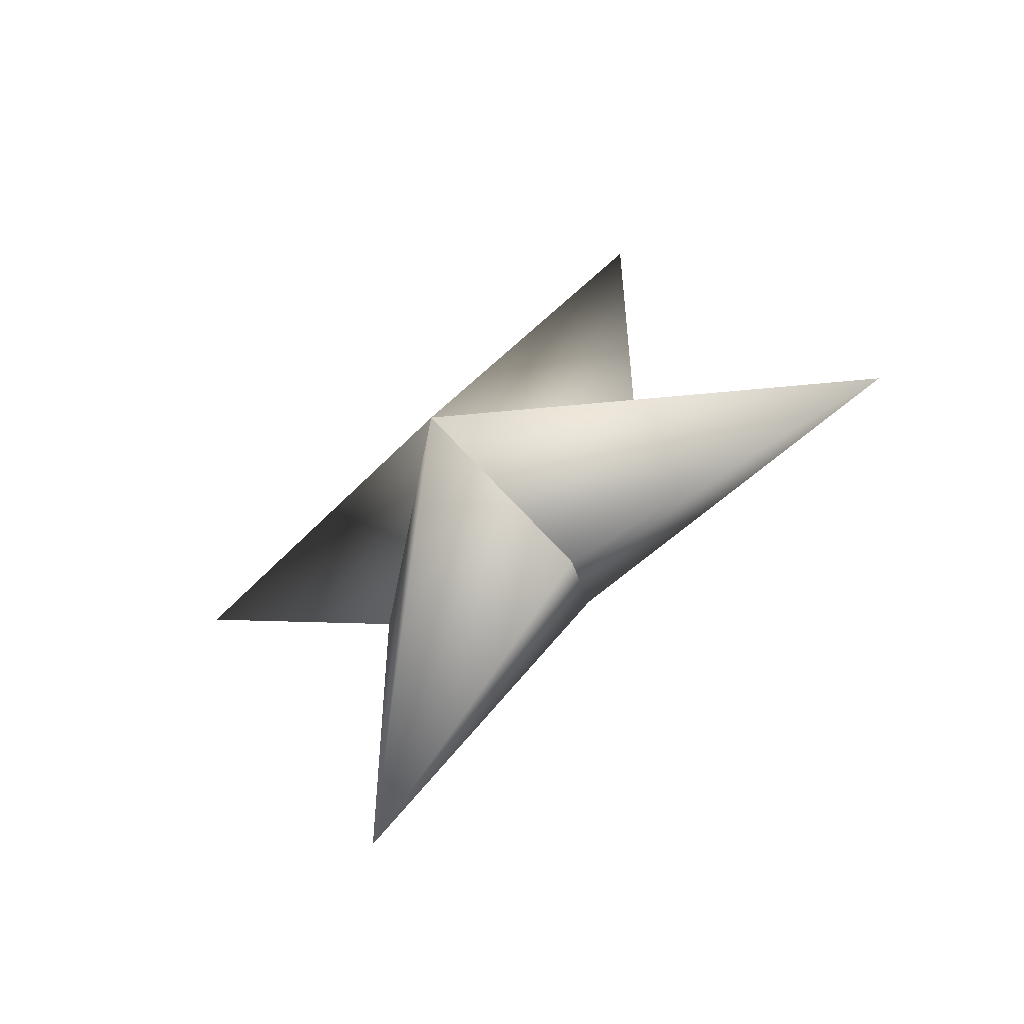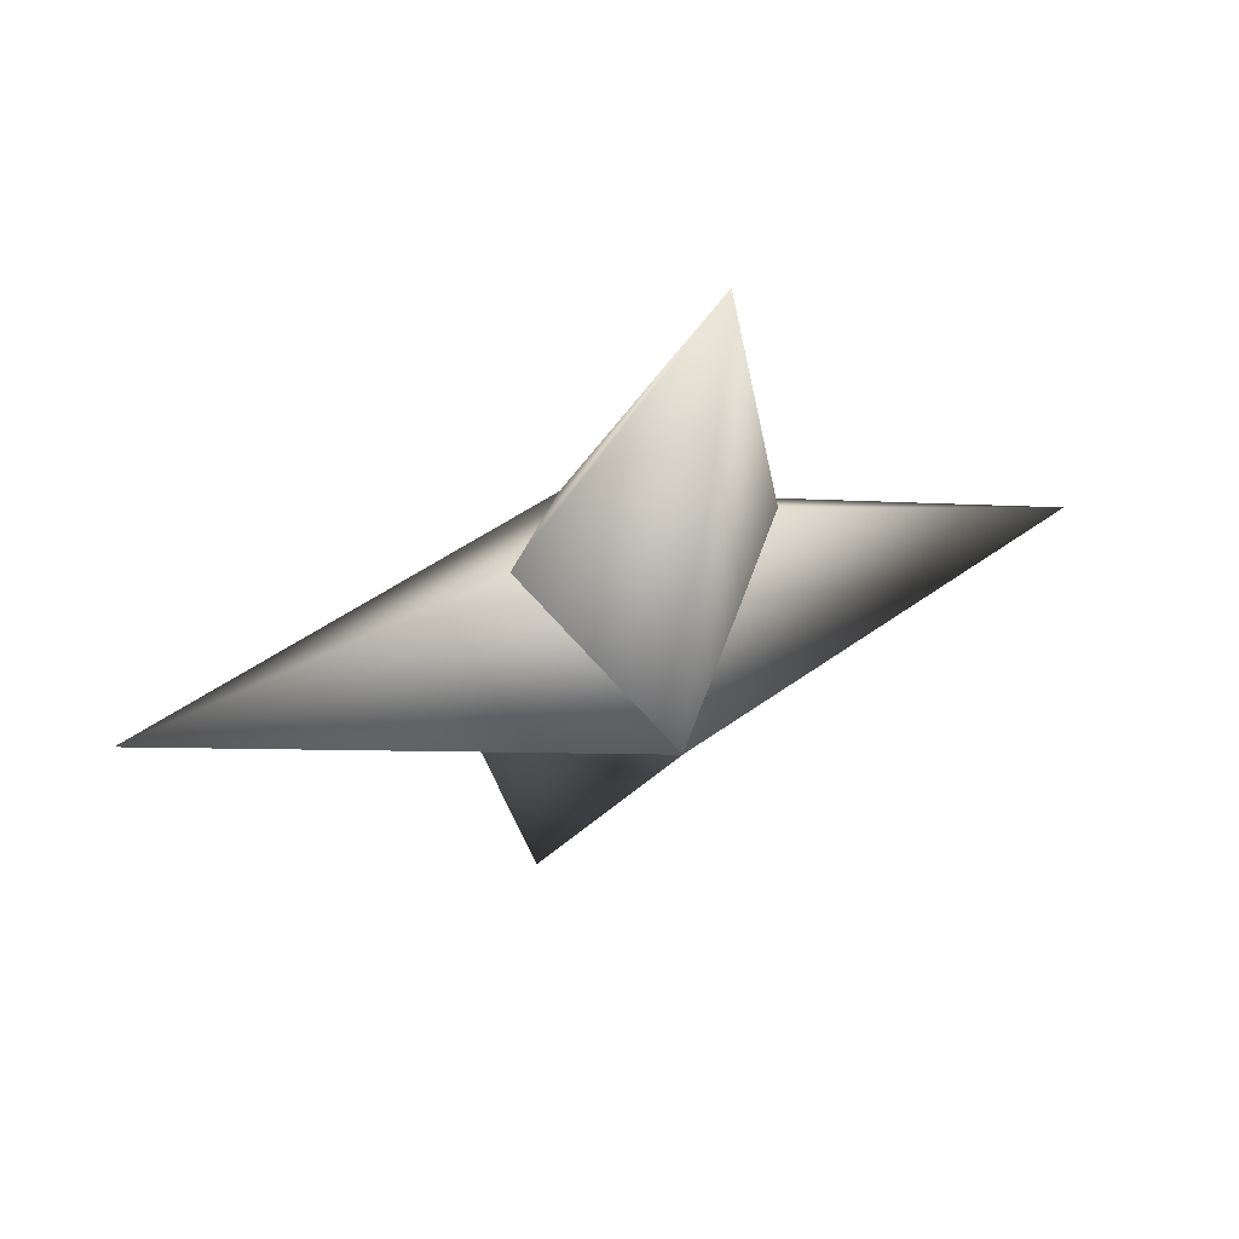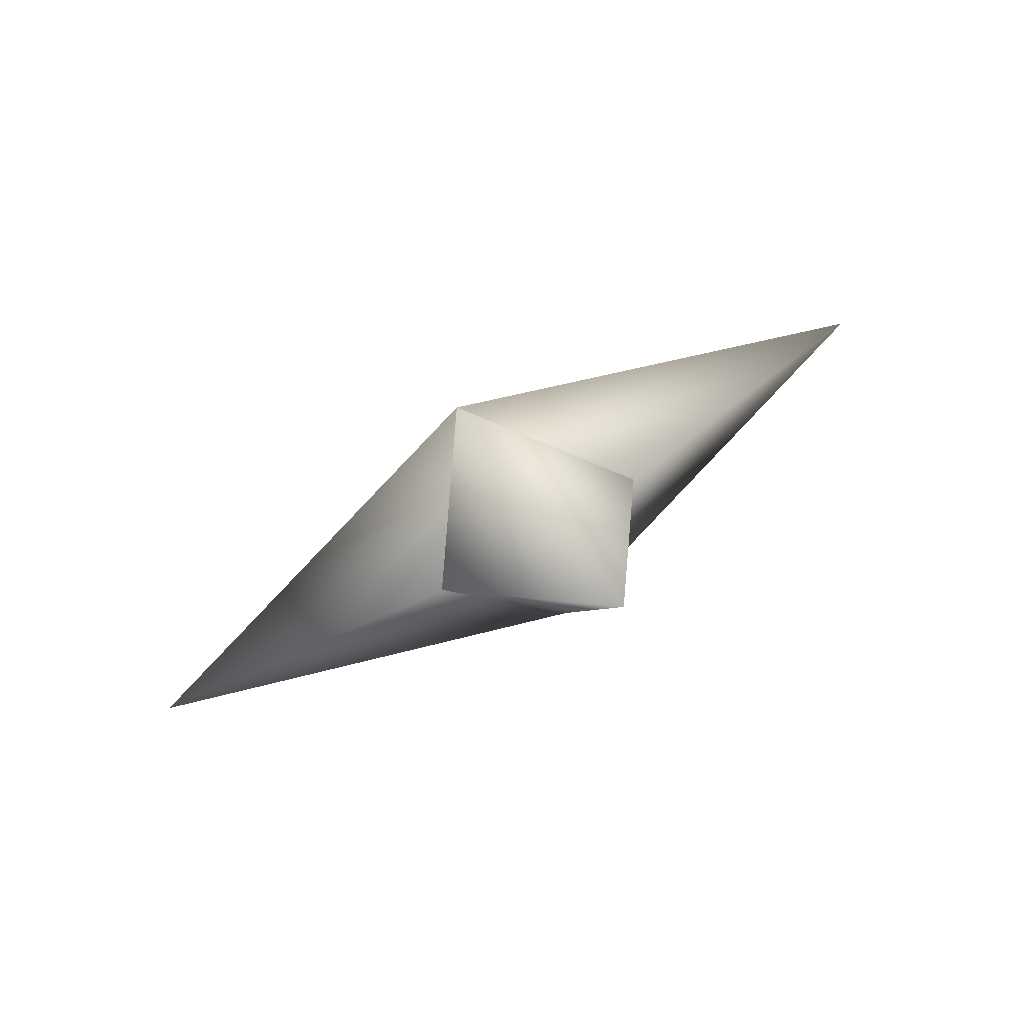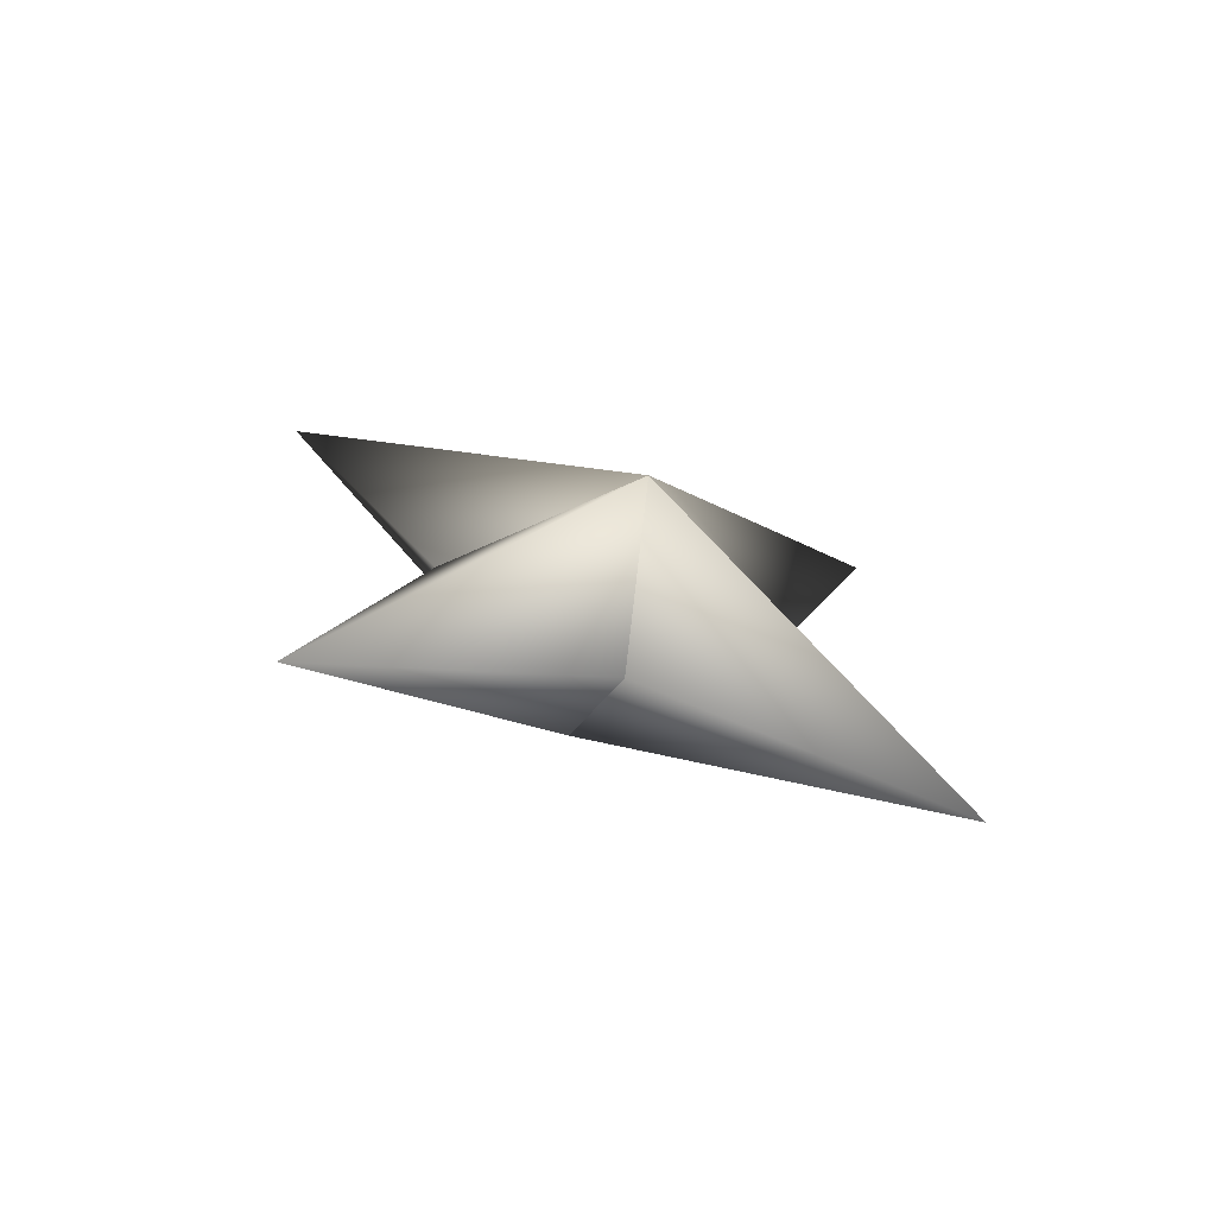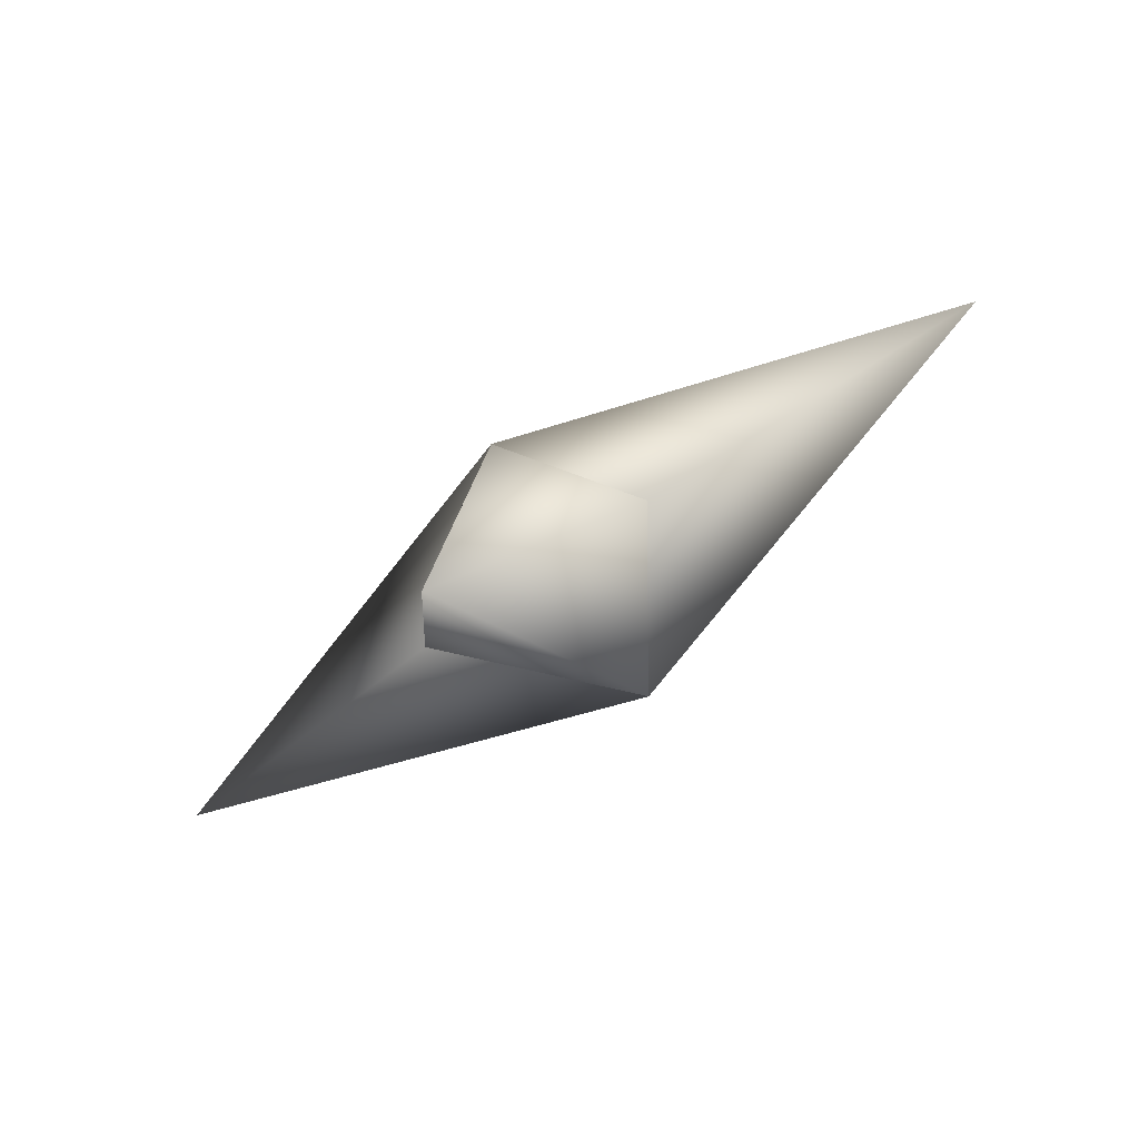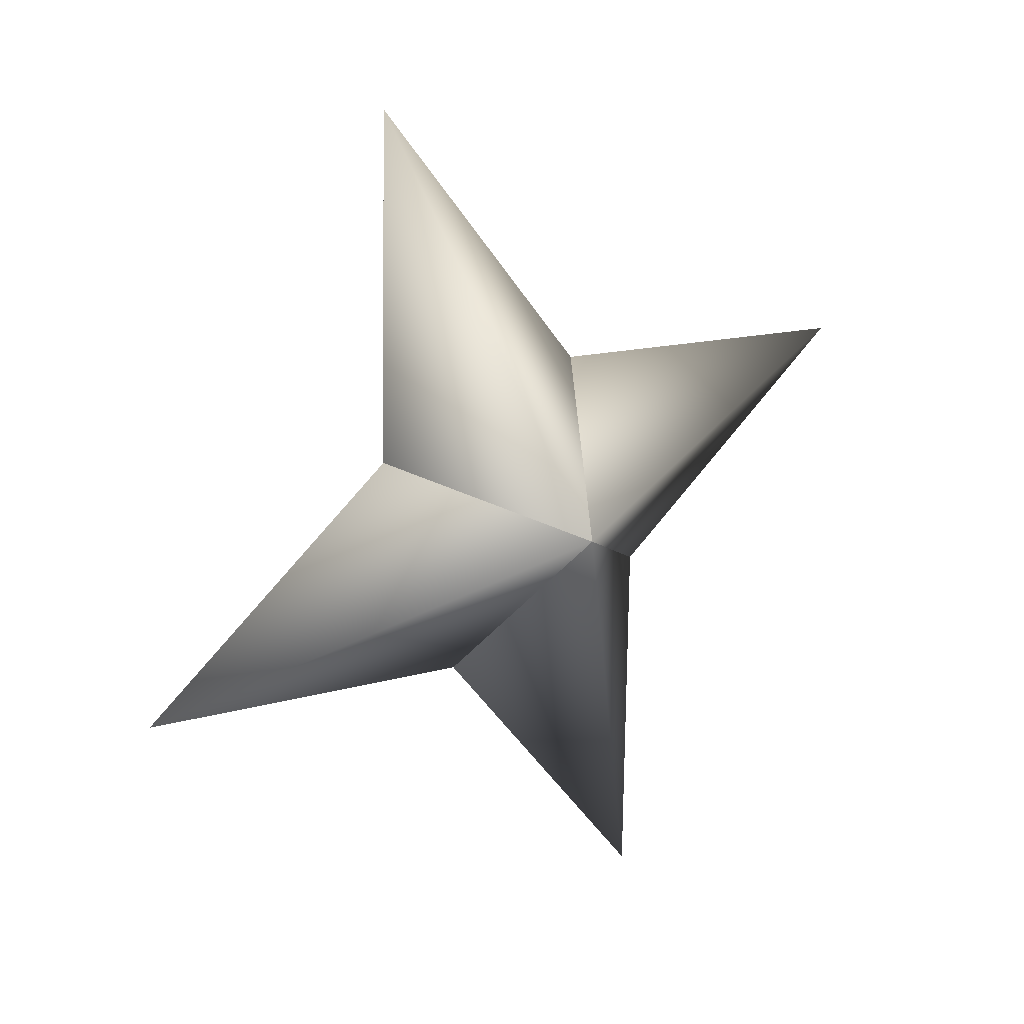
<metadata>
{"format":"obj","ext":"obj","renderer":"f3d","projection":"perspective","resolution":1024,"background":"white","views":[{"elev":-25.2,"azim":47.3,"up":"+Y"},{"elev":33.0,"azim":161.9,"up":"+Y"},{"elev":18.9,"azim":-103.8,"up":"+Z"},{"elev":-1.3,"azim":128.2,"up":"+Z"},{"elev":-66.4,"azim":42.5,"up":"+Y"},{"elev":46.8,"azim":-32.5,"up":"+Y"}]}
</metadata>
<code>
g ster208
v -0.2476 -1.018 -2.094
v 1.924 1.84 -1.121
v -0.3826 6.755 -3.236
v -2.133 1.84 -0.6411
v 0.2475 1.017 2.094
v 0.2475 1.017 2.094
v 2.133 -1.84 0.6413
v 0.3827 -6.755 3.236
v -1.924 -1.84 1.121
v -0.2476 -1.018 -2.094
v -1.924 -1.84 1.121
v -7.448 -0.0003839 0.8811
v 0.2475 1.017 2.094
v -0.2476 -1.018 -2.094
v -2.133 1.84 -0.6411
v 0.2475 1.017 2.094
v 7.448 -0.0003839 -0.8807
v 2.133 -1.84 0.6413
v -0.2476 -1.018 -2.094
v 1.924 1.84 -1.121
g ster208_0
f 3 2 1
f 4 3 1
f 3 5 2
f 4 5 3
f 8 7 6
f 9 8 6
f 8 10 7
f 9 10 8
f 13 12 11
f 11 12 14
f 13 15 12
f 12 15 14
f 18 17 16
f 19 17 18
f 17 20 16
f 19 20 17

</code>
